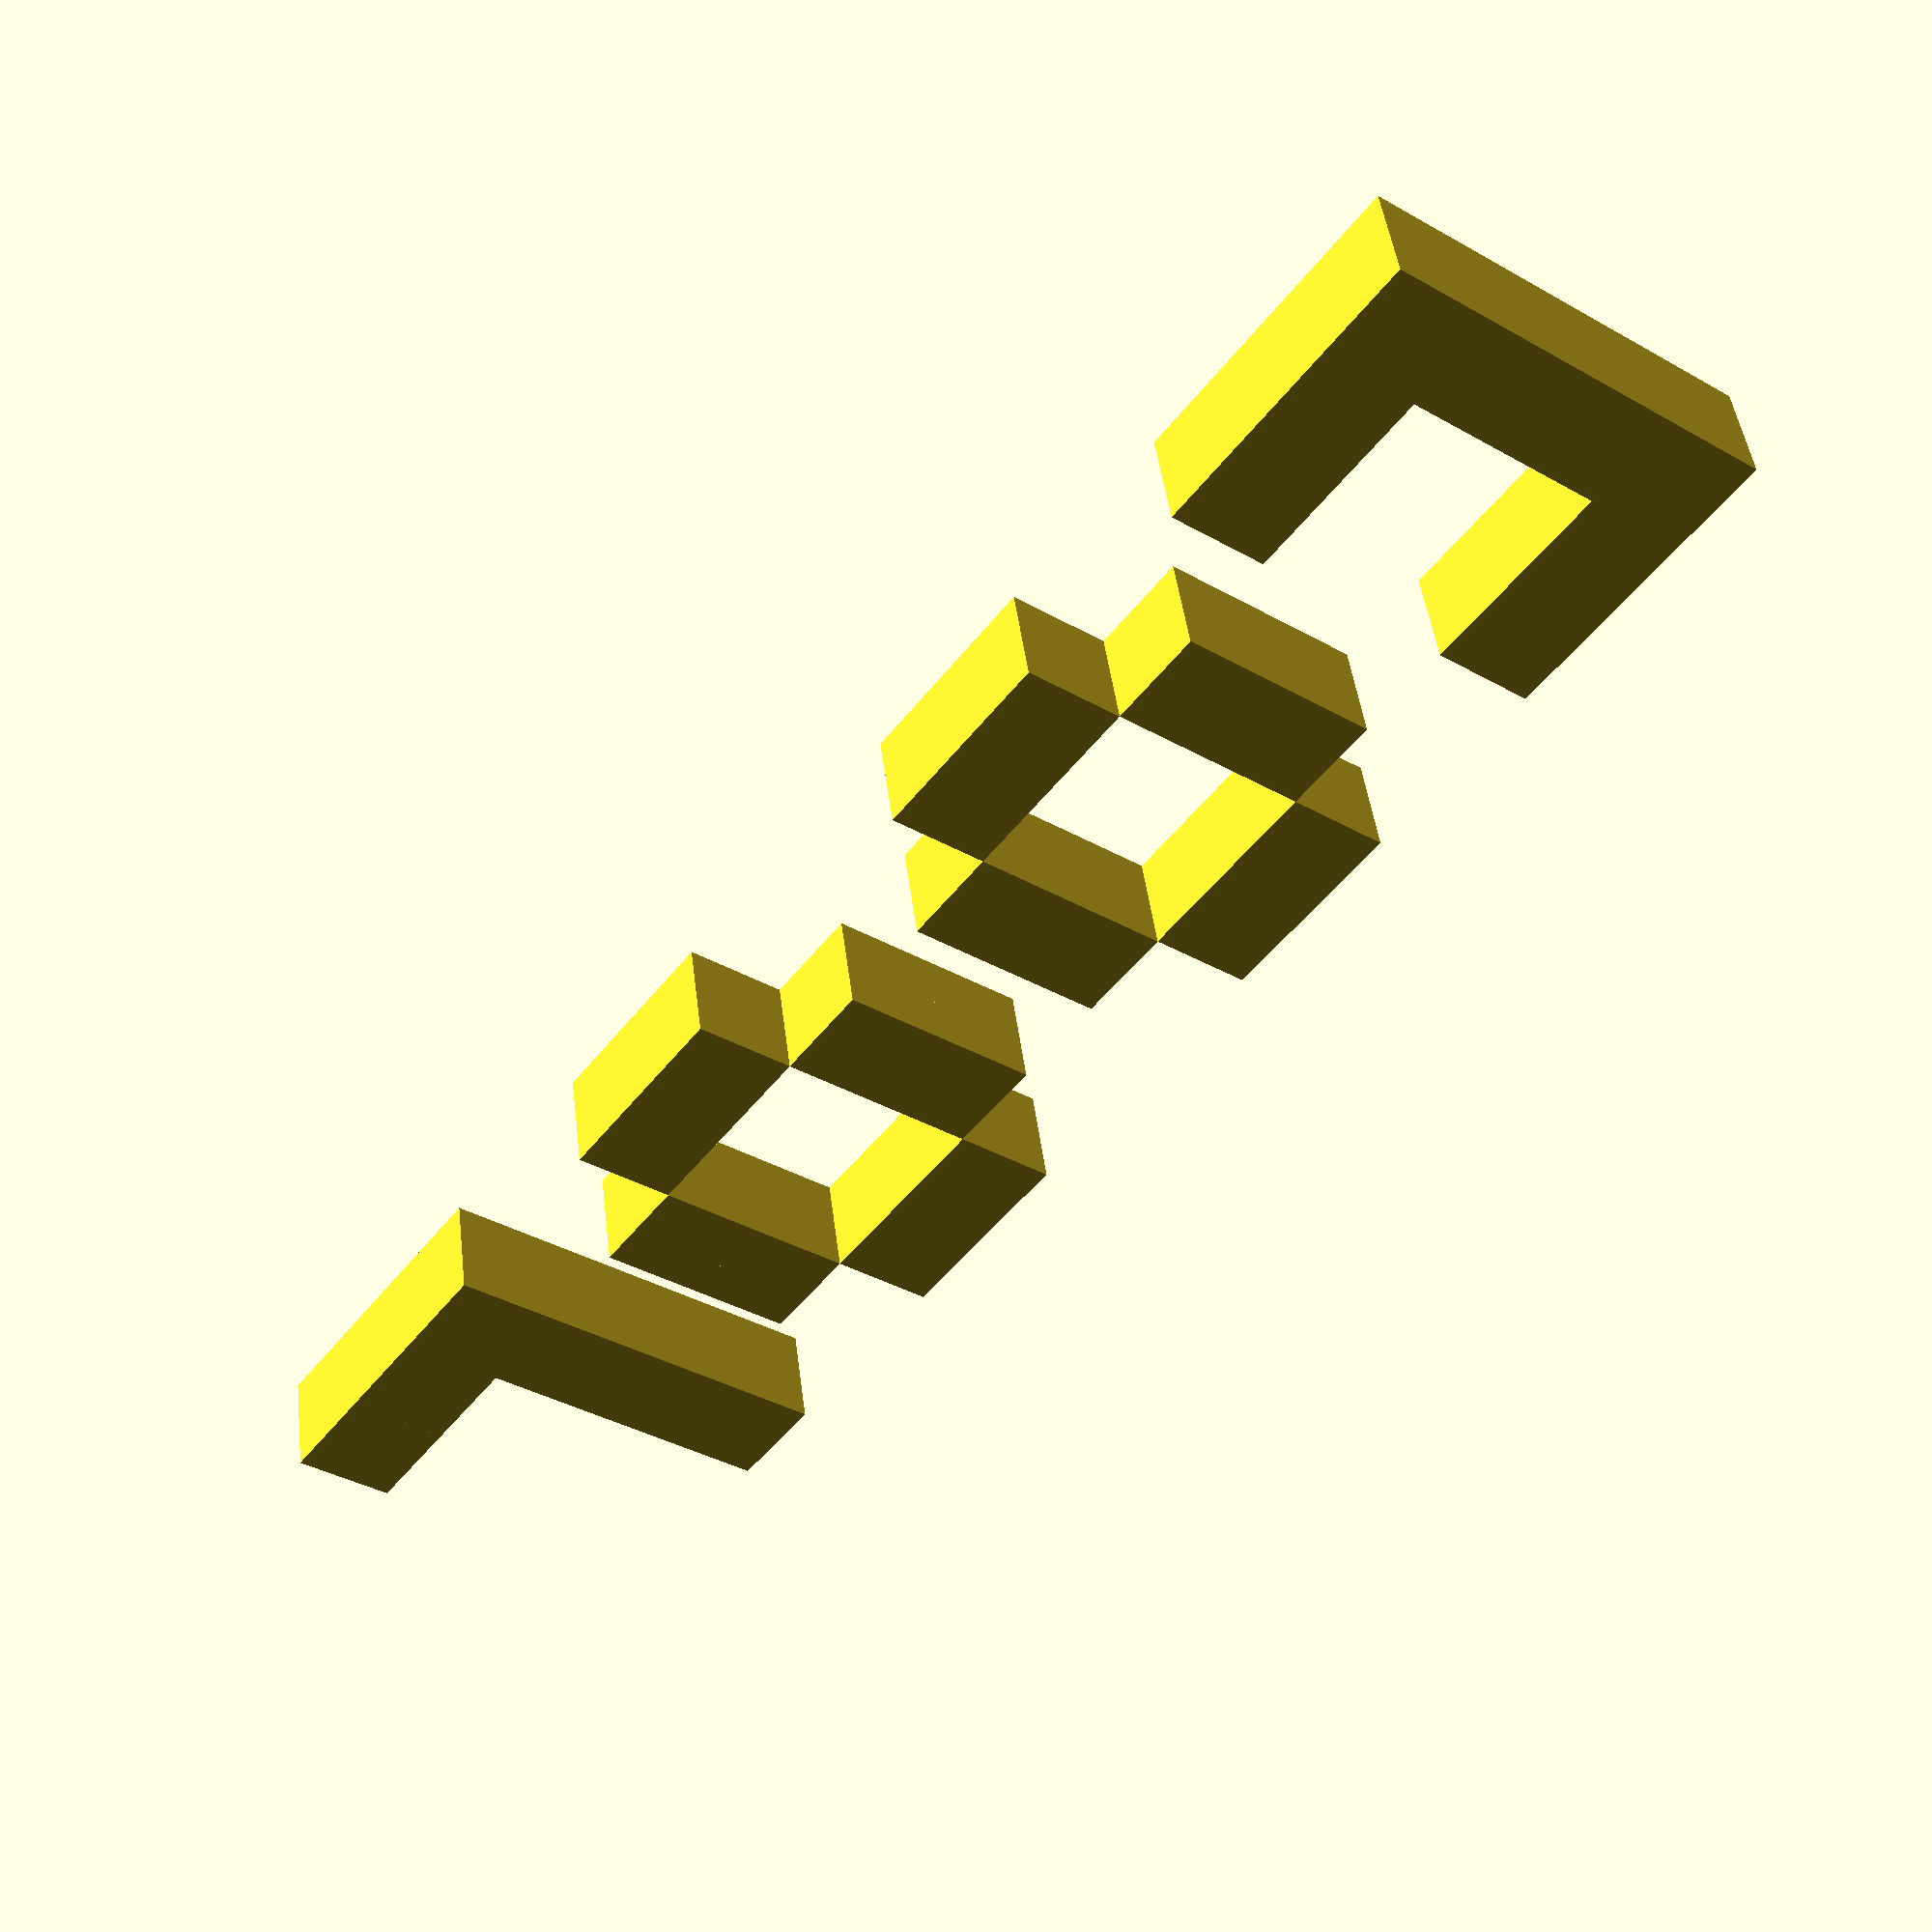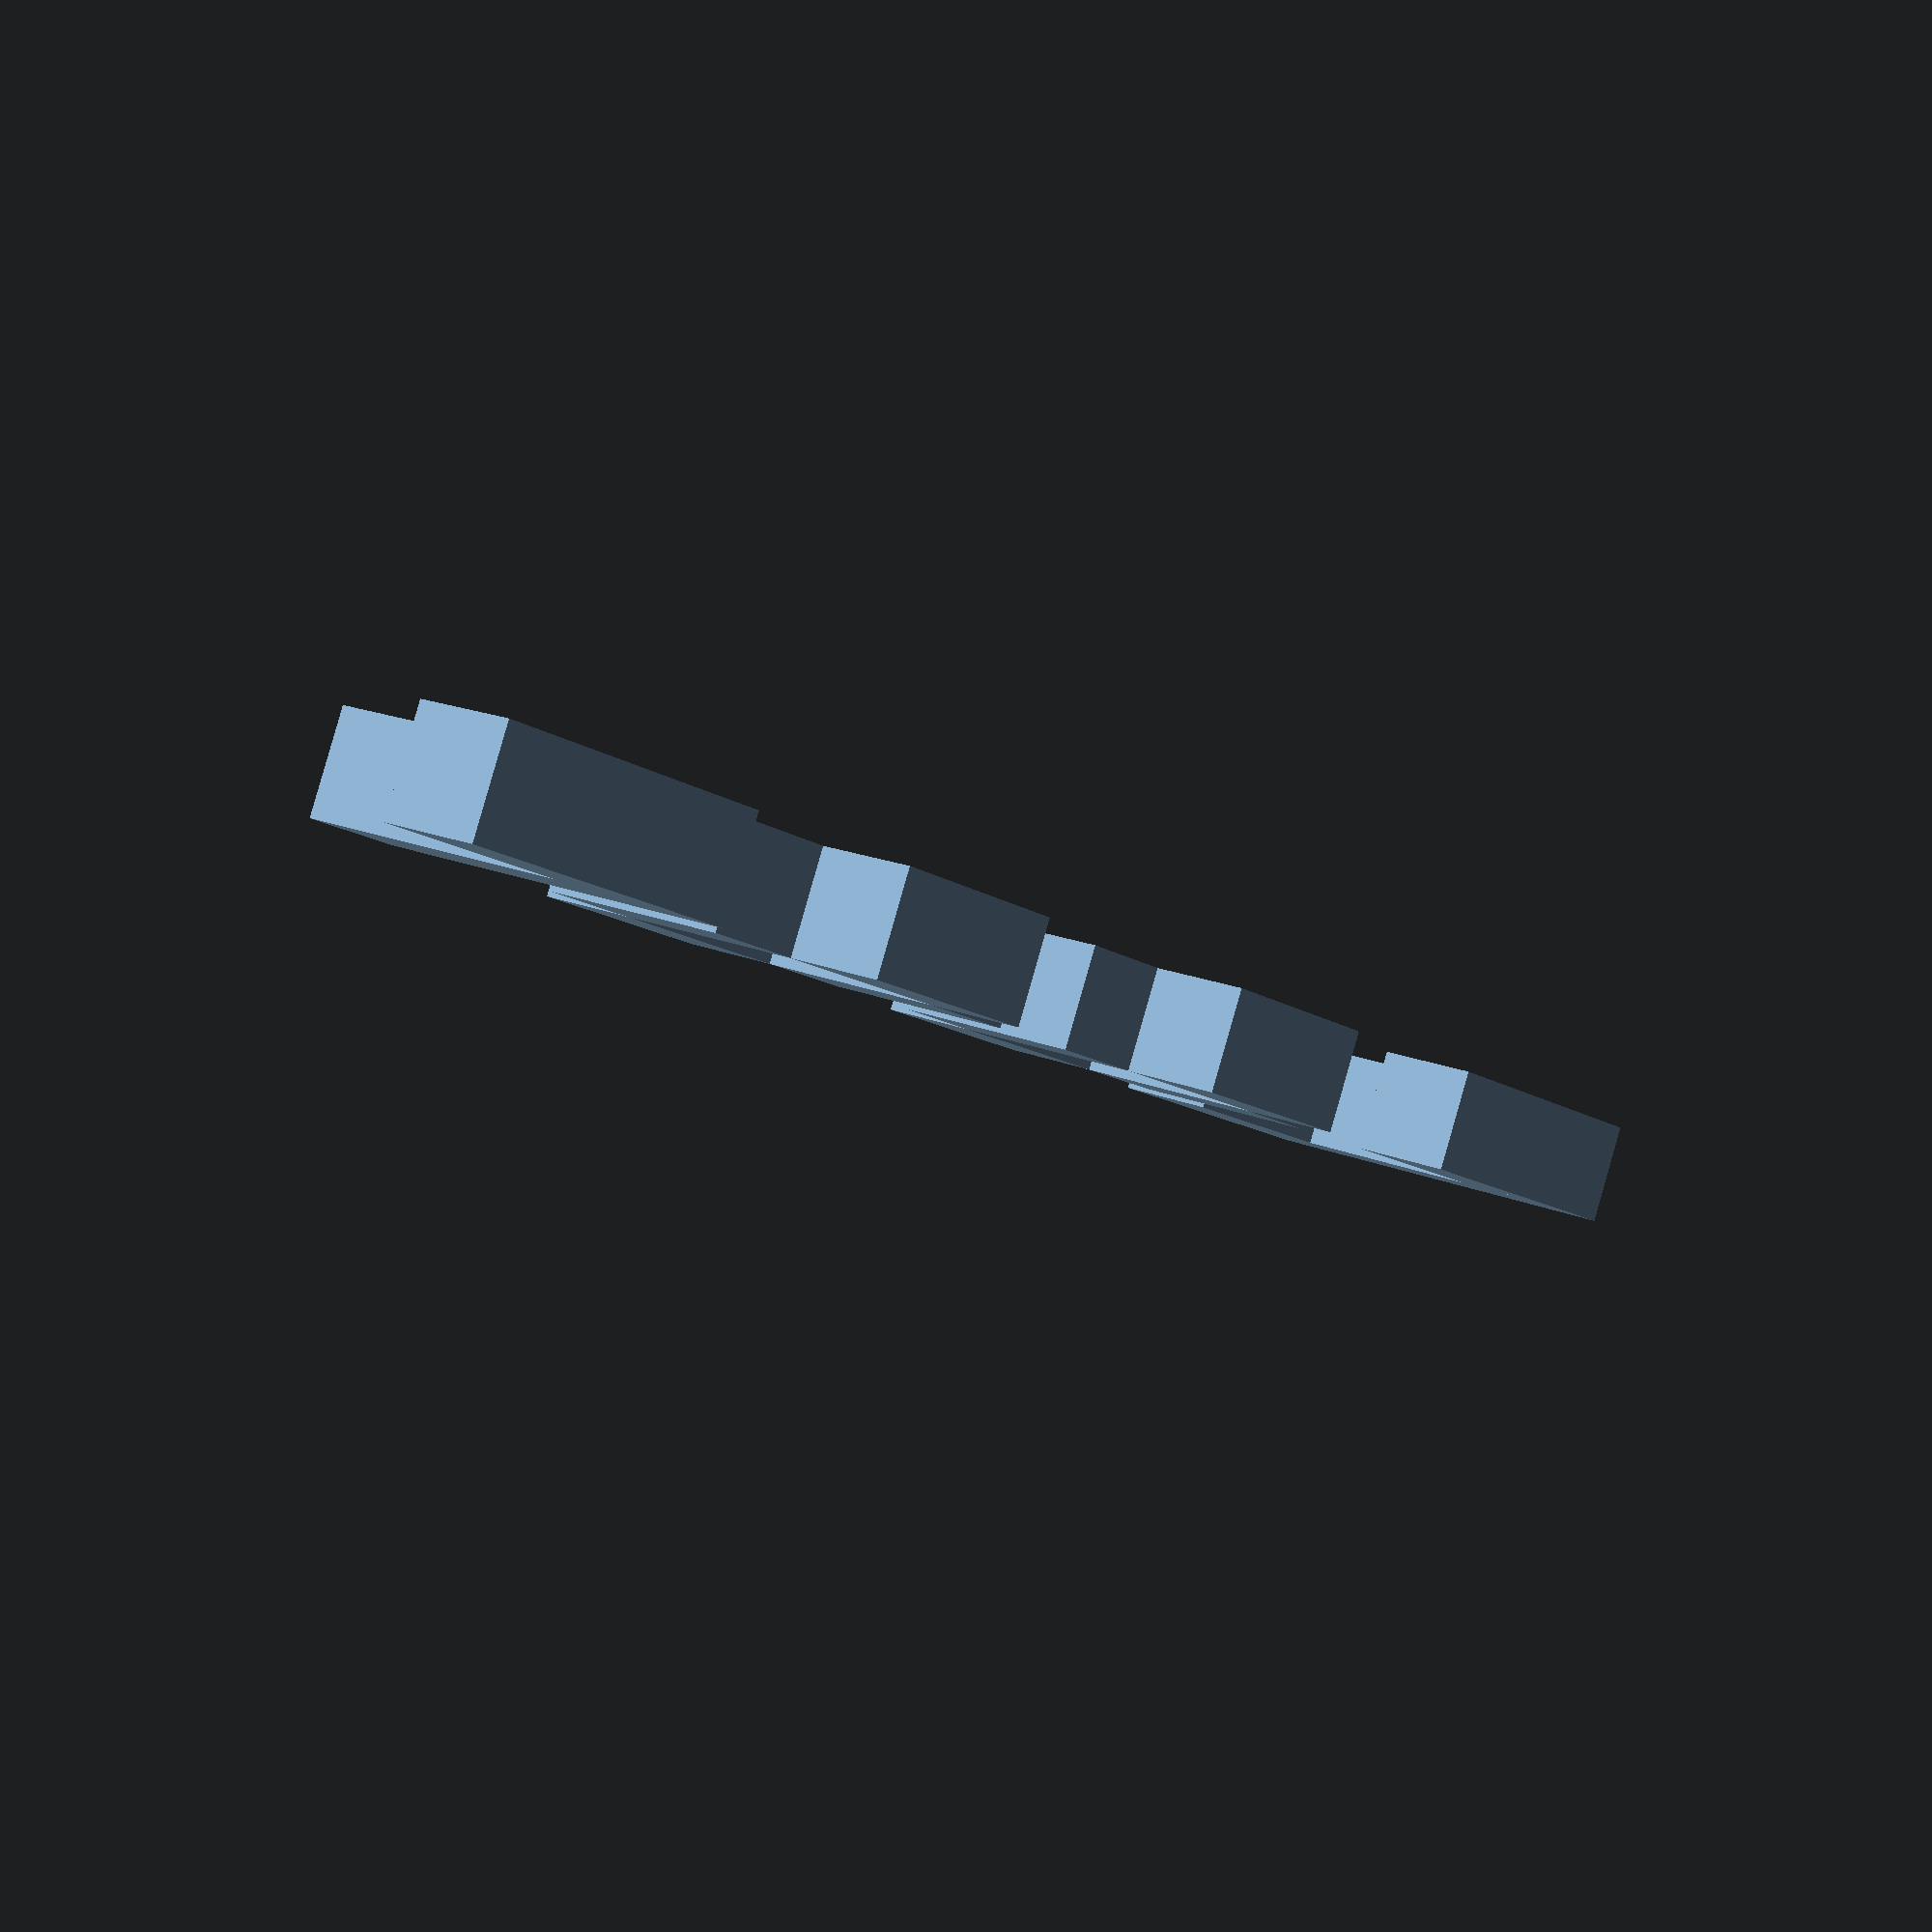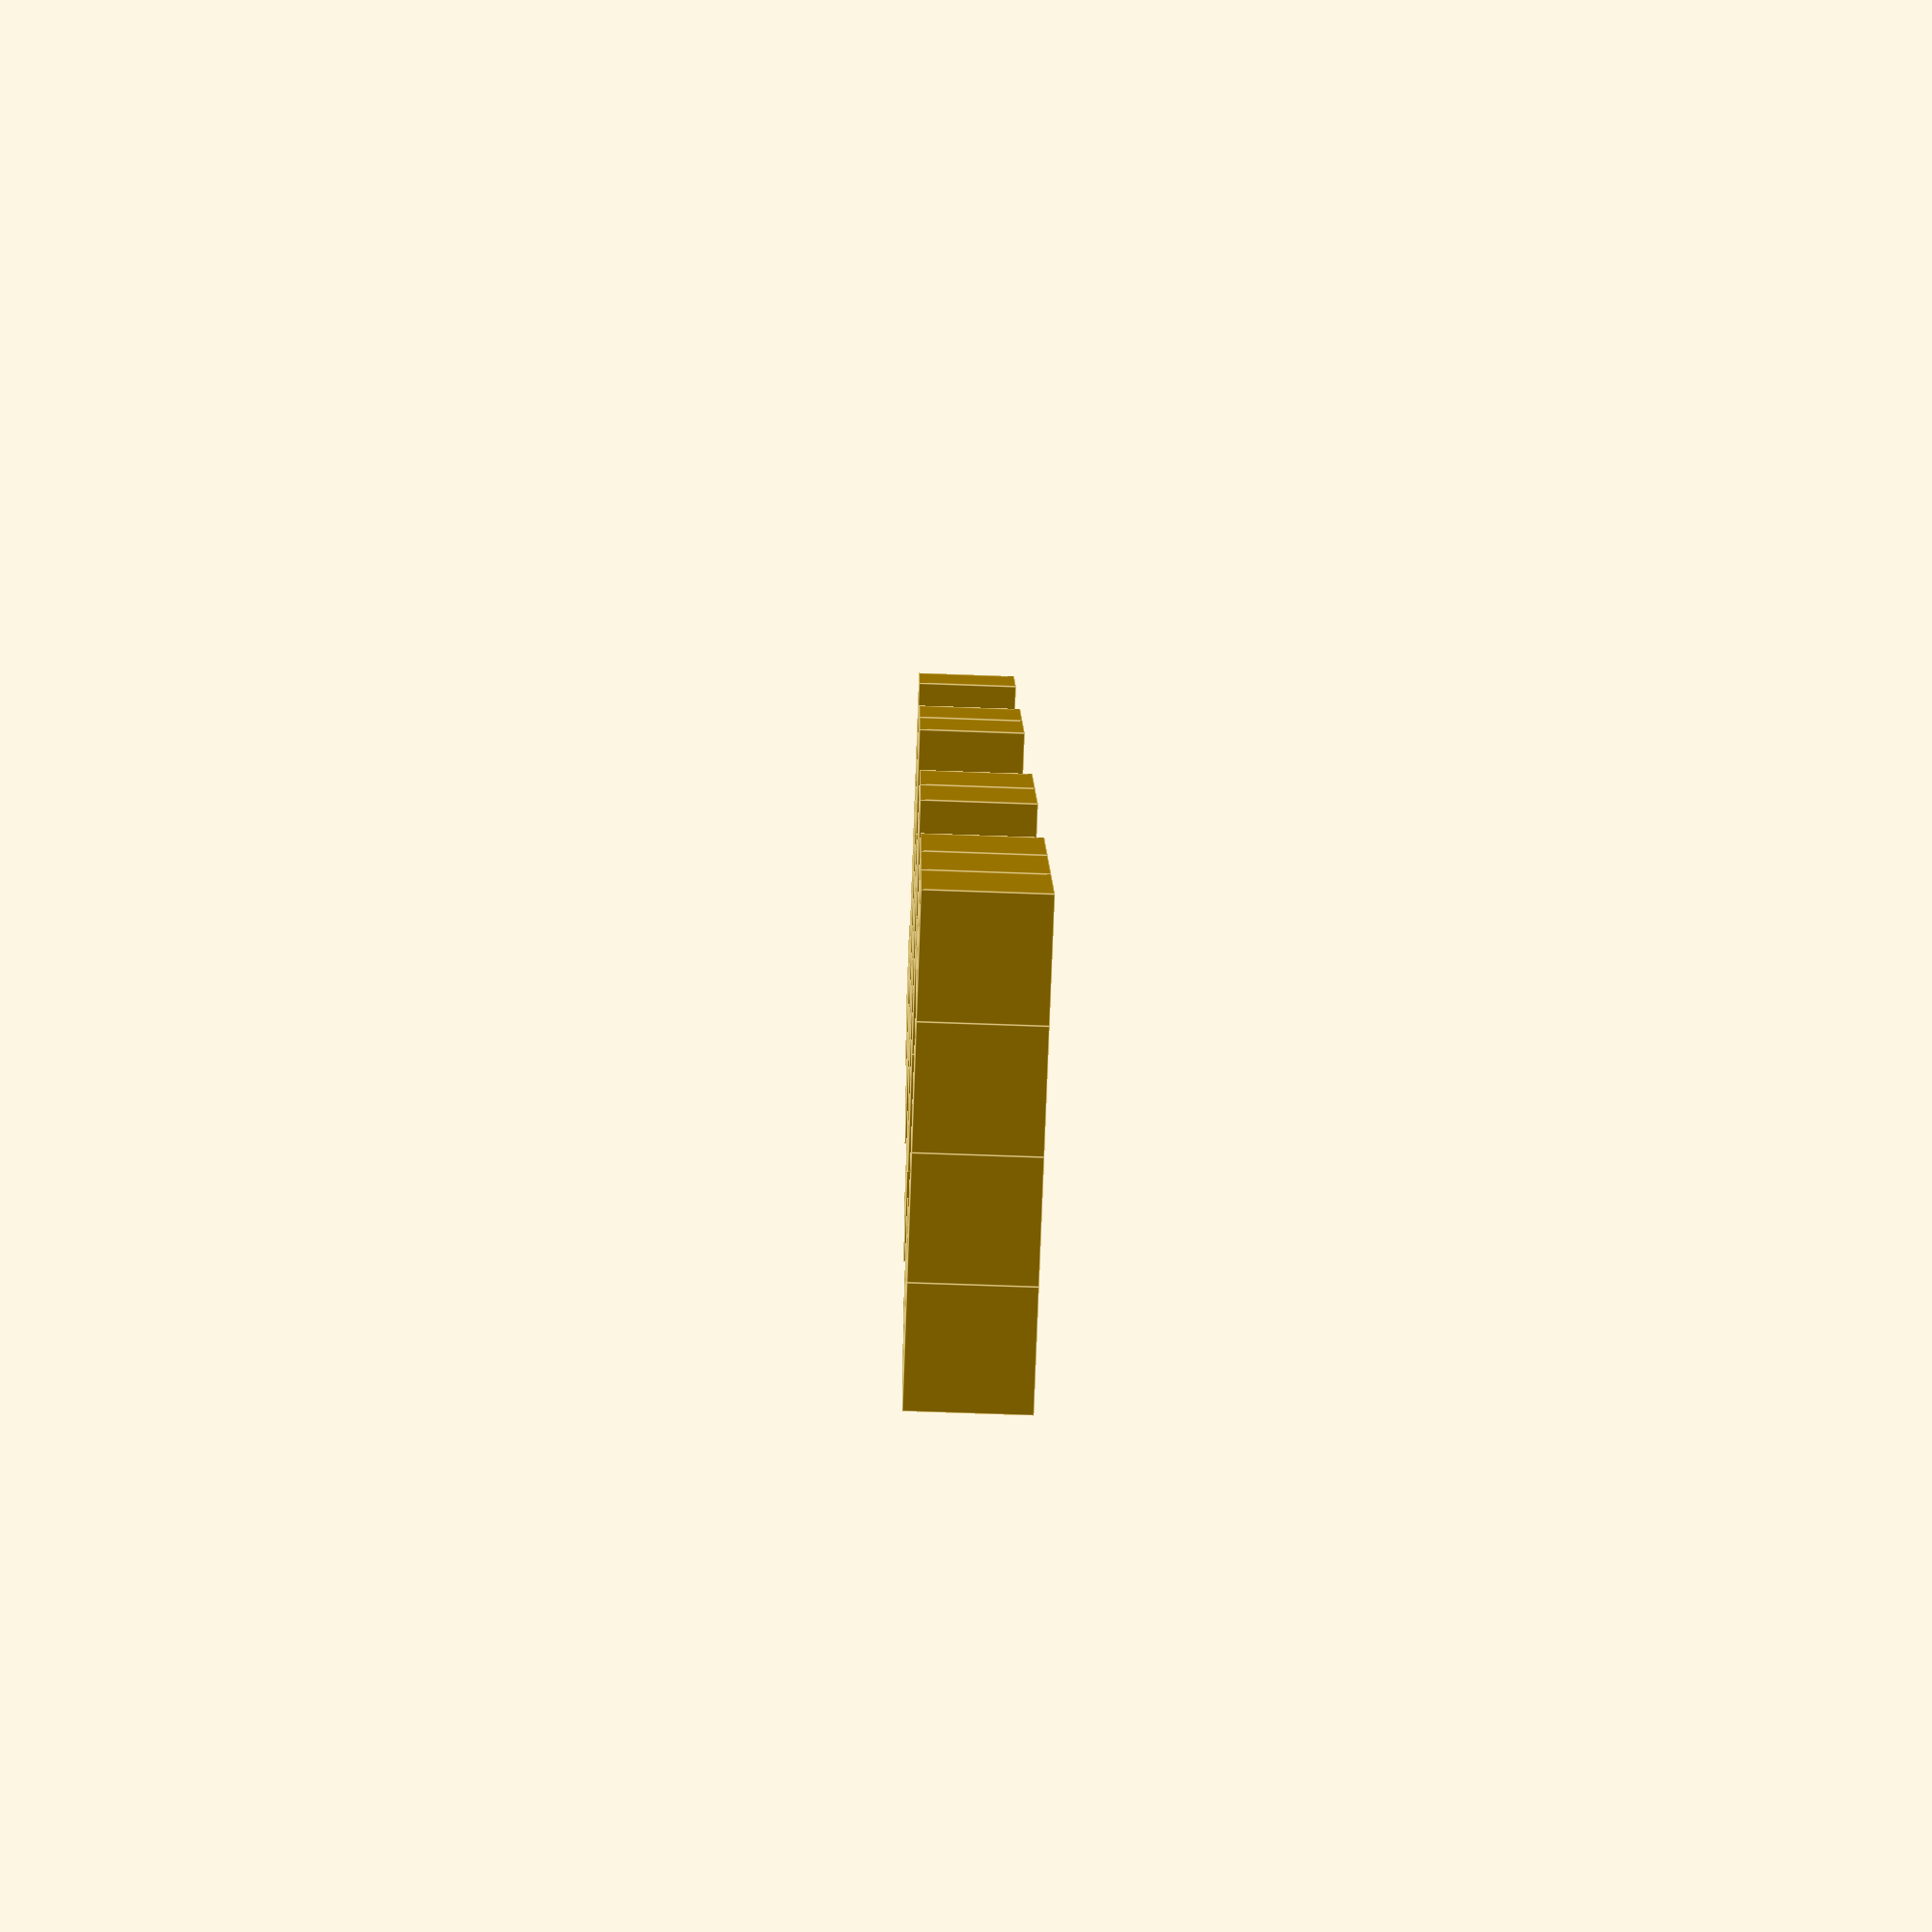
<openscad>
union () { 
translate([0,0,0]) cube([1,1,1]);
translate([0,1,0]) cube([1,1,1]);
translate([0,2,0]) cube([1,1,1]);
translate([0,5,0]) cube([1,1,1]);
translate([0,6,0]) cube([1,1,1]);
translate([0,10,0]) cube([1,1,1]);
translate([0,11,0]) cube([1,1,1]);
translate([0,14,0]) cube([1,1,1]);
translate([1,0,0]) cube([1,1,1]);
translate([1,4,0]) cube([1,1,1]);
translate([1,7,0]) cube([1,1,1]);
translate([1,9,0]) cube([1,1,1]);
translate([1,12,0]) cube([1,1,1]);
translate([1,14,0]) cube([1,1,1]);
translate([2,0,0]) cube([1,1,1]);
translate([2,4,0]) cube([1,1,1]);
translate([2,7,0]) cube([1,1,1]);
translate([2,9,0]) cube([1,1,1]);
translate([2,12,0]) cube([1,1,1]);
translate([2,14,0]) cube([1,1,1]);
translate([3,0,0]) cube([1,1,1]);
translate([3,1,0]) cube([1,1,1]);
translate([3,2,0]) cube([1,1,1]);
translate([3,5,0]) cube([1,1,1]);
translate([3,6,0]) cube([1,1,1]);
translate([3,10,0]) cube([1,1,1]);
translate([3,11,0]) cube([1,1,1]);
translate([3,14,0]) cube([1,1,1]);
translate([3,15,0]) cube([1,1,1]);
translate([3,16,0]) cube([1,1,1]);
}

</openscad>
<views>
elev=135.0 azim=36.6 roll=186.9 proj=p view=solid
elev=272.7 azim=321.2 roll=16.0 proj=p view=wireframe
elev=64.5 azim=15.9 roll=267.8 proj=p view=edges
</views>
